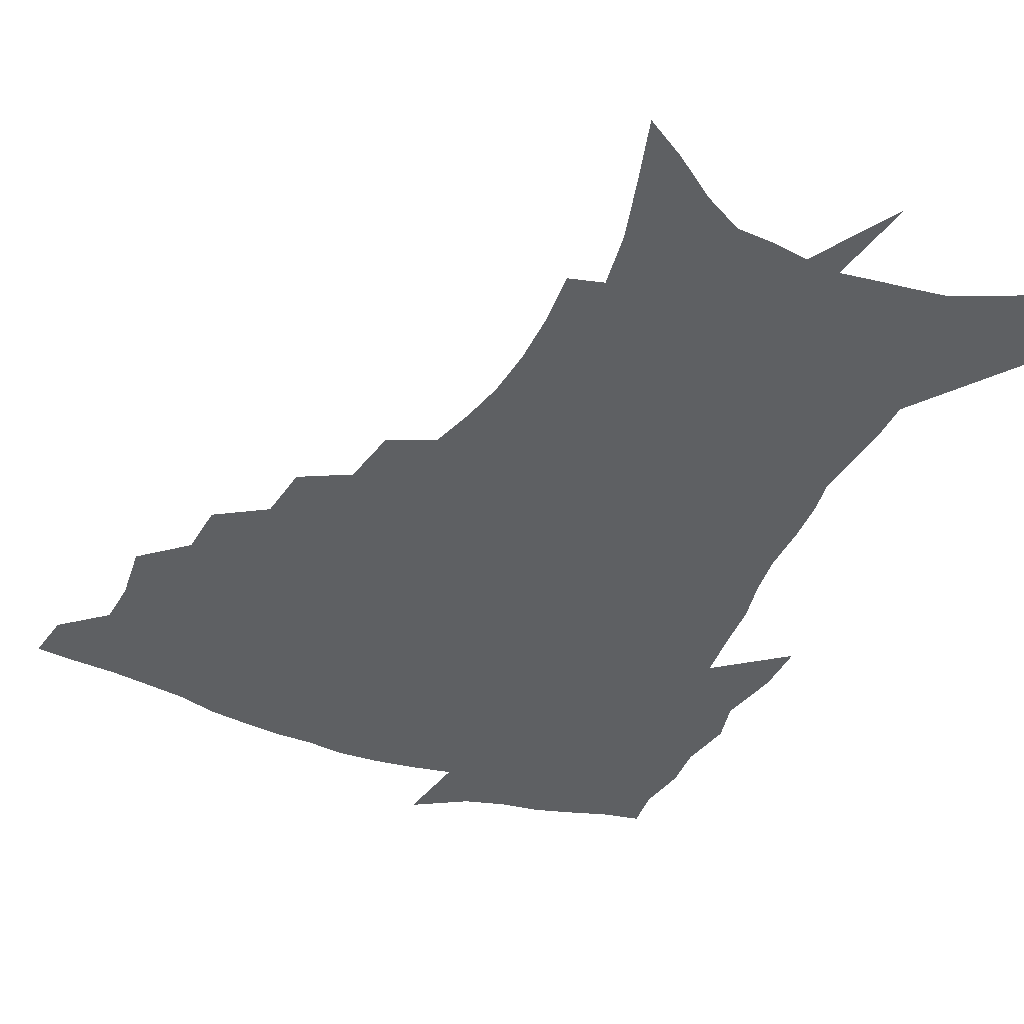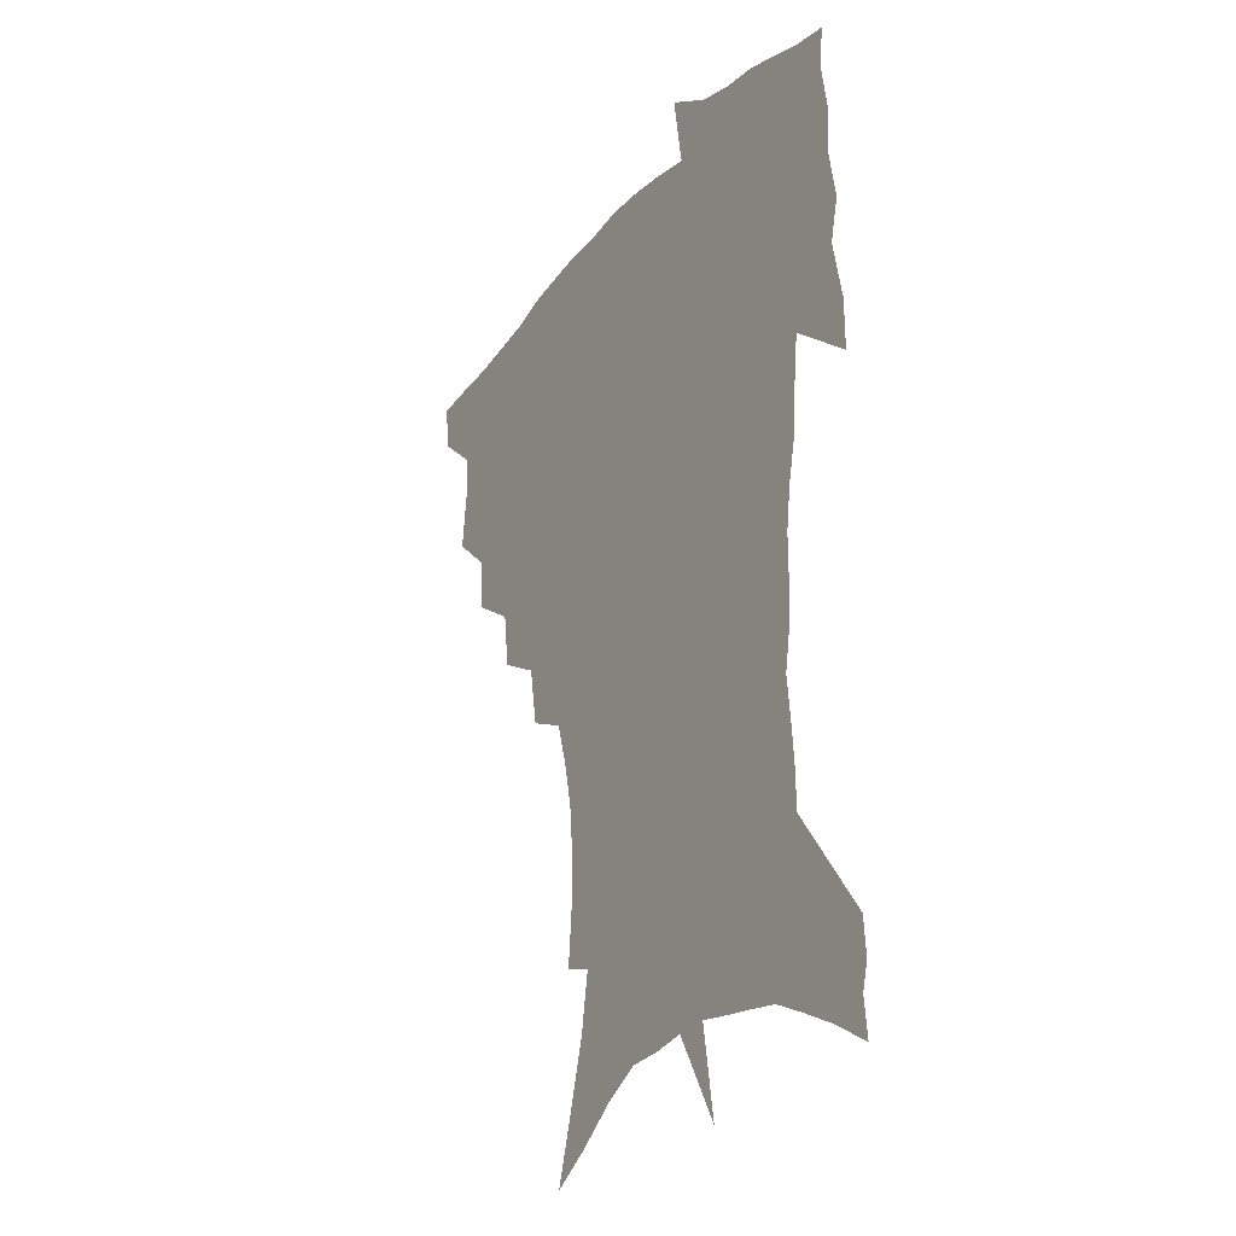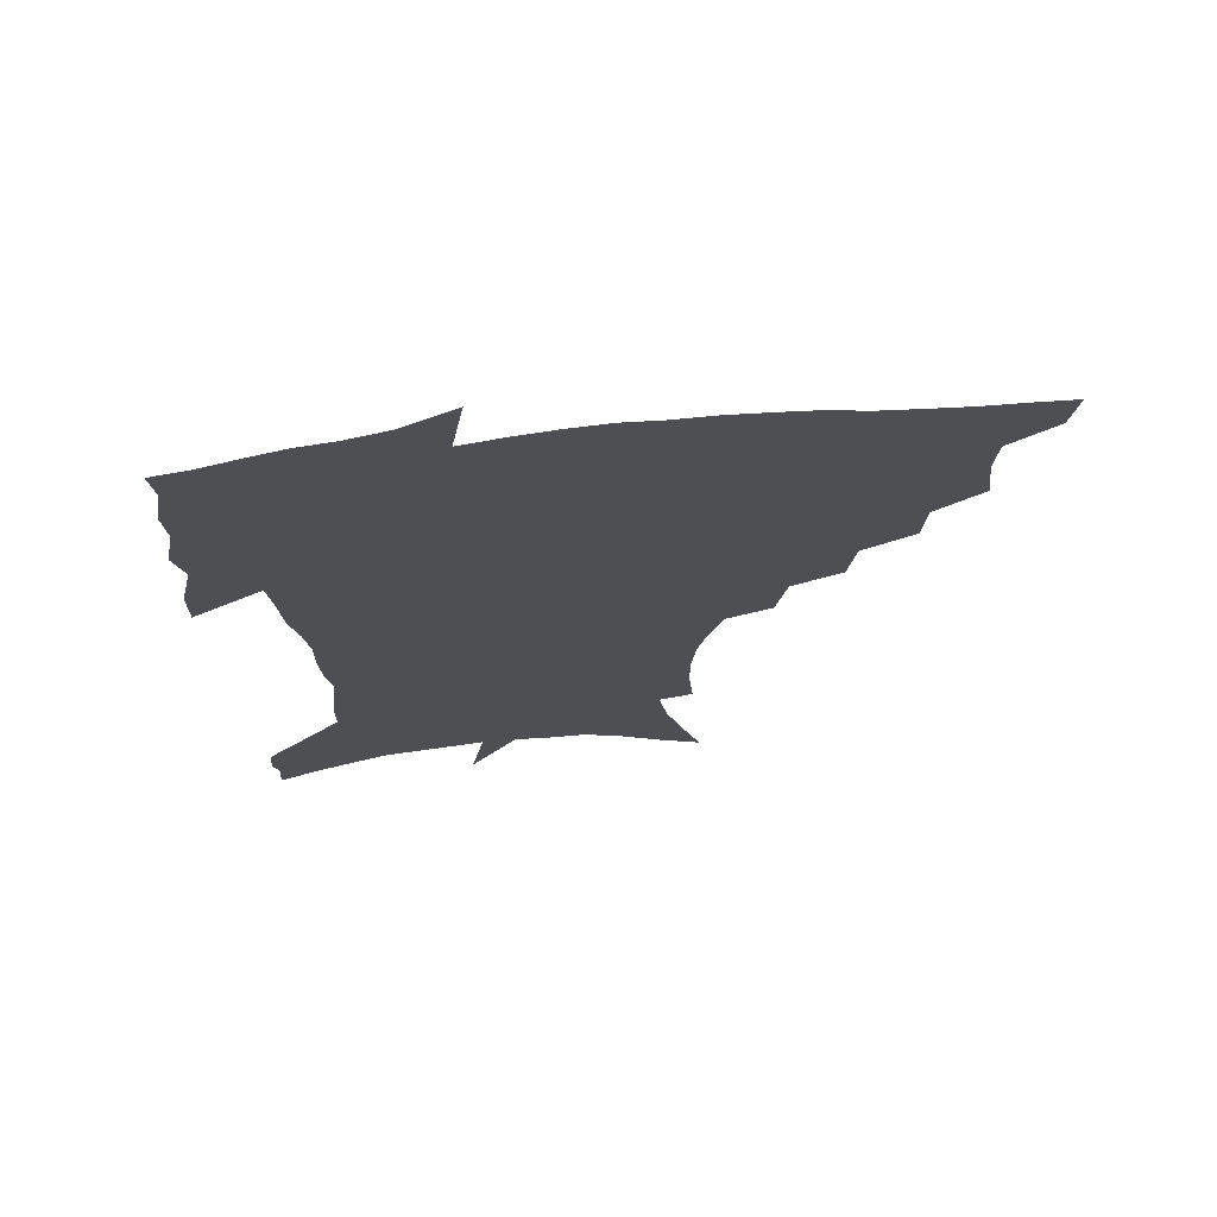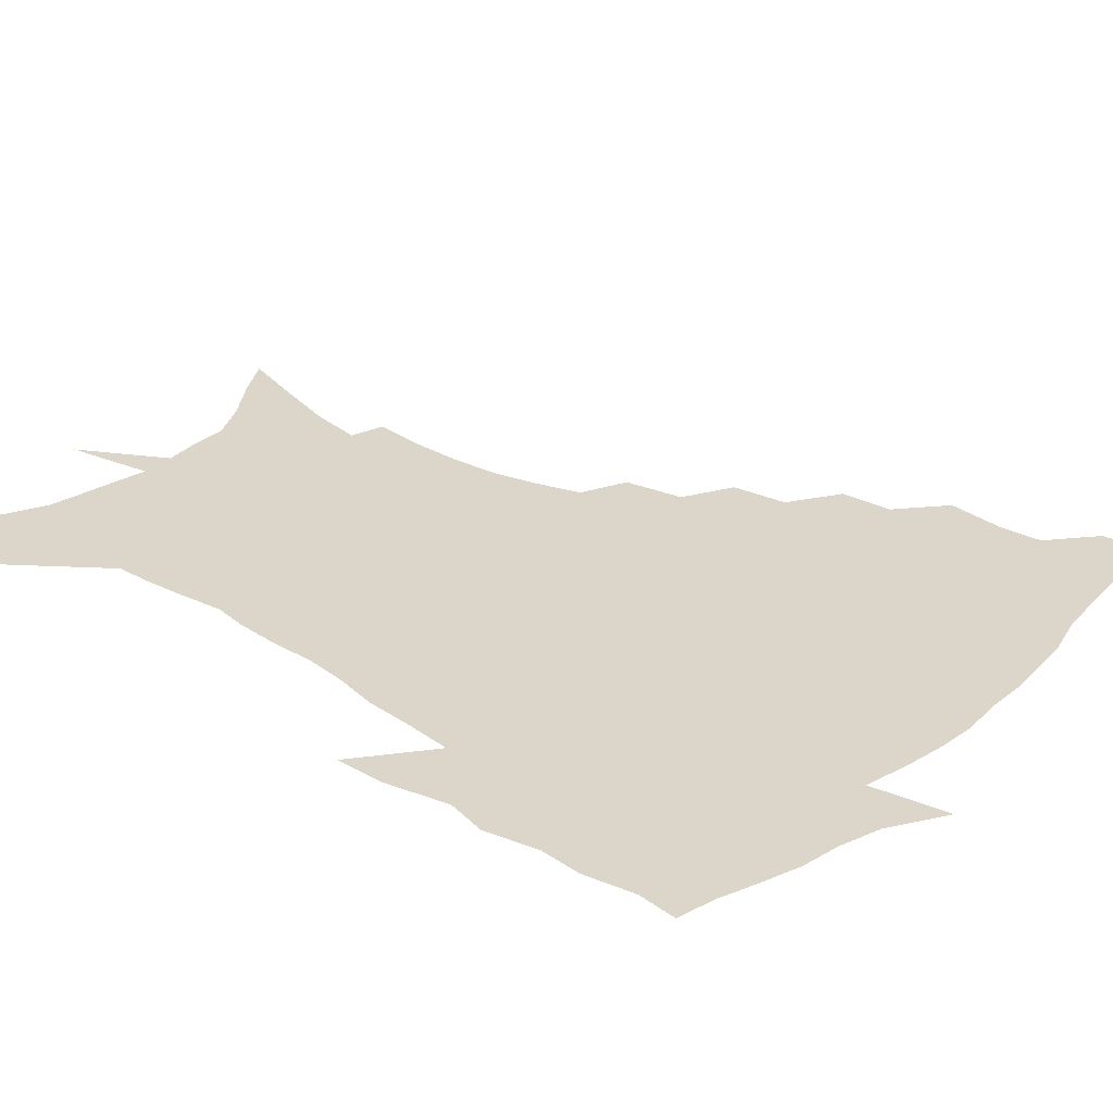
<metadata>
{"format":"obj","ext":"obj","renderer":"f3d","projection":"perspective","resolution":1024,"background":"white","views":[{"elev":-42.4,"azim":-24.8,"up":"+Z"},{"elev":-26.7,"azim":60.0,"up":"+Y"},{"elev":71.8,"azim":174.5,"up":"+Y"},{"elev":29.7,"azim":130.6,"up":"+Z"}]}
</metadata>
<code>
v 453.7 445.1 0
v 451.1 462.3 0
v 468.6 393.9 0
v 471.1 414.6 0
v 470.1 430.8 0
v 469 446 0
v 466.4 463.4 0
v 486.5 360.1 0
v 485.3 379.2 0
v 488.3 401.4 0
v 487.1 417.3 0
v 485.6 432.8 0
v 483.7 448.4 0
v 482 464.1 0
v 507.5 328 0
v 505 348.2 0
v 505.6 370.9 0
v 505.9 389.5 0
v 504.5 405.1 0
v 503 419.9 0
v 501.6 434.5 0
v 500.1 448.9 0
v 497.1 465.9 0
v 529.4 296.7 0
v 525.6 318.3 0
v 524 341 0
v 521.6 357.9 0
v 522 378.1 0
v 519.9 391.8 0
v 519 407.3 0
v 517.7 421.8 0
v 516.1 436.2 0
v 514.3 450.8 0
v 511.8 467.8 0
v 554.4 200.4 0
v 556.2 220.8 0
v 556.2 239.4 0
v 554.6 257.2 0
v 551 273.2 0
v 546.1 289.2 0
v 542.2 309.5 0
v 539.5 328.6 0
v 538.2 348.4 0
v 536.5 364.1 0
v 535.7 380.3 0
v 534.7 395 0
v 533.3 409.2 0
v 532.1 423.5 0
v 530.5 438 0
v 528.6 453.1 0
v 526.2 471.6 0
v 549.6 129.8 0
v 556.7 152.8 0
v 563.4 176.1 0
v 566.9 196.8 0
v 567.5 214.9 0
v 567.5 233.1 0
v 566.2 249.8 0
v 563.7 265.2 0
v 560.5 280.4 0
v 557.1 298.8 0
v 554.3 316.6 0
v 552.6 335.2 0
v 551 350.9 0
v 550.1 367.5 0
v 550.1 384.1 0
v 548.6 397.1 0
v 548.6 411.7 0
v 546.6 425.1 0
v 545.4 439 0
v 543.1 455.1 0
v 540.7 473.3 0
v 564.5 138.7 0
v 573.7 167.1 0
v 576.7 186.4 0
v 578.5 206.7 0
v 577.6 221 0
v 577.6 241.5 0
v 576.1 258.3 0
v 574.1 275.7 0
v 570.8 287.4 0
v 568.4 305.3 0
v 566.5 322.7 0
v 564.9 337.6 0
v 564.4 356.3 0
v 563.3 370.5 0
v 562.9 385.6 0
v 561.6 398.1 0
v 561.8 412.8 0
v 560.7 426.1 0
v 559.6 439.9 0
v 558 455.2 0
v 555 474.6 0
v 580.6 150 0
v 586.6 174.2 0
v 588.8 195.1 0
v 588.8 212.2 0
v 588.3 229.6 0
v 587.4 246.6 0
v 585.9 263.3 0
v 583.9 279.3 0
v 581.6 293.8 0
v 579.7 310.4 0
v 578.1 323.3 0
v 577.4 342.5 0
v 576.7 358 0
v 575.9 371.5 0
v 575.7 387 0
v 575.6 400.6 0
v 575.1 413.7 0
v 574.1 427.2 0
v 573.6 440.6 0
v 572.7 454.7 0
v 569.6 474.5 0
v 595.4 157.6 0
v 598.7 180.1 0
v 599.1 197.5 0
v 598.8 214.4 0
v 598 229.9 0
v 596.9 248.7 0
v 595.7 265.1 0
v 594.1 282.7 0
v 592.4 296.7 0
v 590.9 311.3 0
v 589.8 327.1 0
v 589.4 345.3 0
v 589 360.4 0
v 588.6 373.7 0
v 588.4 387 0
v 588.6 401.4 0
v 588.3 414.4 0
v 588.4 427.6 0
v 587.9 440.8 0
v 586.3 456 0
v 583.7 475.9 0
v 608.8 158 0
v 609.9 180.6 0
v 609.6 200.3 0
v 608.9 216.8 0
v 608 234.1 0
v 607.1 247.5 0
v 605.7 265.5 0
v 604.3 285.1 0
v 603.1 299 0
v 602.1 313.6 0
v 601.5 330.5 0
v 601.1 346 0
v 601 359.4 0
v 600.9 374.1 0
v 601.3 388.6 0
v 601.4 401.9 0
v 601.6 414.8 0
v 601.9 427.8 0
v 601.4 441.6 0
v 600.2 457.1 0
v 598.4 474.9 0
v 622.5 159.8 0
v 621.1 183.3 0
v 620 201.6 0
v 618.9 220.4 0
v 617.9 235.5 0
v 617 250.6 0
v 616 264.7 0
v 614.5 285.4 0
v 613.8 300.5 0
v 613.2 315.5 0
v 612.9 331 0
v 612.7 346.8 0
v 612.8 359.6 0
v 613.2 375.9 0
v 613.5 388.6 0
v 614.1 402.7 0
v 614.7 414.9 0
v 615.4 427.6 0
v 615.3 441.3 0
v 614.7 456.3 0
v 613.7 472.6 0
v 640.6 127.9 0
v 635.3 160.4 0
v 632.7 181.3 0
v 630.6 201.5 0
v 629 219.5 0
v 627.7 236.8 0
v 626.8 252.4 0
v 626 266.6 0
v 624.9 285.4 0
v 624.6 299.9 0
v 624 317.2 0
v 624.2 330.7 0
v 624.4 345.3 0
v 624.6 360.2 0
v 624.9 375.8 0
v 625.7 387.9 0
v 626.4 401.2 0
v 627.2 414.3 0
v 628 427.1 0
v 629.5 440 0
v 630.4 453.3 0
v 629.7 469.2 0
v 625.3 497 0
v 648.7 158.2 0
v 643.9 181.3 0
v 641.4 199.8 0
v 639.6 217.1 0
v 637.9 234.8 0
v 636.7 251.9 0
v 636.1 266.6 0
v 635.2 284 0
v 635.5 297.8 0
v 635.6 313.2 0
v 635.9 327.8 0
v 636.4 342.3 0
v 636.4 359 0
v 636.9 373.4 0
v 637.8 386.5 0
v 639 398.9 0
v 639.7 413.3 0
v 641 425.6 0
v 642.6 439.1 0
v 643.7 452.2 0
v 644.6 466.5 0
v 644.6 485.2 0
v 661.5 156.2 0
v 656.2 177.6 0
v 652.9 196.3 0
v 649.9 215.4 0
v 648.5 231.2 0
v 646.9 249.2 0
v 646.4 264.2 0
v 646.5 279.1 0
v 646.5 294.4 0
v 647.1 308.9 0
v 647.8 323.4 0
v 648.5 338.3 0
v 648.5 355.6 0
v 649 370.7 0
v 650.1 384.4 0
v 651.1 399.2 0
v 652.2 412.1 0
v 653.7 425.2 0
v 655.2 437.9 0
v 656.9 450.6 0
v 658.6 464.2 0
v 659.7 480.7 0
v 673.7 154.2 0
v 668.4 173.8 0
v 665.4 190.9 0
v 661.7 209.6 0
v 659.2 227.2 0
v 657.8 243.7 0
v 657.6 258.3 0
v 657.6 273.4 0
v 658.1 288.4 0
v 658.5 303.9 0
v 658.6 321.1 0
v 660.1 335.2 0
v 661.8 349.4 0
v 662 365.9 0
v 662.2 382.6 0
v 663.3 396.7 0
v 664.6 410 0
v 665.9 423.8 0
v 667.7 436.2 0
v 669.7 448.8 0
v 672.1 461.6 0
v 673.9 478.4 0
v 687.6 147.6 0
v 682 167.1 0
v 680.8 180.9 0
v 674.5 202.8 0
v 671.7 219.2 0
v 670.4 234.8 0
v 668.9 251.6 0
v 668.8 266.5 0
v 670.6 279.3 0
v 670.4 296.8 0
v 671.8 311.8 0
v 673.8 326.2 0
v 675.2 342.1 0
v 675.3 360 0
v 675.2 377.5 0
v 676.8 391.9 0
v 676.9 407.5 0
v 678.5 420.7 0
v 679.8 434.4 0
v 682.3 446.5 0
v 685 458.9 0
v 688.1 474 0
v 701.5 140.6 0
v 697.6 157.4 0
v 696.3 171 0
v 694.8 185.3 0
v 687.3 207 0
v 687.2 218.9 0
v 685.9 234.4 0
v 684 251.8 0
v 686.1 263.7 0
v 687.1 279.2 0
v 687.1 297.2 0
v 689 312.7 0
v 692.3 327.4 0
v 693.6 345.3 0
v 695.4 362.7 0
v 693 383 0
v 692.4 400.2 0
v 691.3 417.1 0
v 692.8 430.8 0
v 694.4 444 0
v 698.2 456.1 0
v 702.1 469.2 0
v 717.2 131.2 0
v 715.7 144.9 0
v 718.1 153.9 0
v 717.1 167 0
v 721.1 342.4 0
v 720.8 361 0
v 716.1 383.7 0
v 719.7 398.6 0
v 716.1 418 0
v 717.2 433.5 0
v 714.1 451.8 0
v 715.7 466.3 0
v 721 496 0
f 5 6 1
f 1 6 2
f 6 7 2
f 9 10 3
f 3 10 4
f 10 11 4
f 4 11 5
f 11 12 5
f 5 12 6
f 12 13 6
f 6 13 7
f 13 14 7
f 16 17 8
f 8 17 9
f 17 18 9
f 9 18 10
f 18 19 10
f 10 19 11
f 19 20 11
f 11 20 12
f 20 21 12
f 12 21 13
f 21 22 13
f 13 22 14
f 22 23 14
f 25 26 15
f 15 26 16
f 26 27 16
f 16 27 17
f 27 28 17
f 17 28 18
f 28 29 18
f 18 29 19
f 29 30 19
f 19 30 20
f 30 31 20
f 20 31 21
f 31 32 21
f 21 32 22
f 32 33 22
f 22 33 23
f 33 34 23
f 40 41 24
f 24 41 25
f 41 42 25
f 25 42 26
f 42 43 26
f 26 43 27
f 43 44 27
f 27 44 28
f 44 45 28
f 28 45 29
f 45 46 29
f 29 46 30
f 46 47 30
f 30 47 31
f 47 48 31
f 31 48 32
f 48 49 32
f 32 49 33
f 49 50 33
f 33 50 34
f 50 51 34
f 55 56 35
f 35 56 36
f 56 57 36
f 36 57 37
f 57 58 37
f 37 58 38
f 58 59 38
f 38 59 39
f 59 60 39
f 39 60 40
f 60 61 40
f 40 61 41
f 61 62 41
f 41 62 42
f 62 63 42
f 42 63 43
f 63 64 43
f 43 64 44
f 64 65 44
f 44 65 45
f 65 66 45
f 45 66 46
f 66 67 46
f 46 67 47
f 67 68 47
f 47 68 48
f 68 69 48
f 48 69 49
f 69 70 49
f 49 70 50
f 70 71 50
f 50 71 51
f 71 72 51
f 52 73 53
f 73 74 53
f 53 74 54
f 74 75 54
f 54 75 55
f 75 76 55
f 55 76 56
f 76 77 56
f 56 77 57
f 77 78 57
f 57 78 58
f 78 79 58
f 58 79 59
f 79 80 59
f 59 80 60
f 80 81 60
f 60 81 61
f 81 82 61
f 61 82 62
f 82 83 62
f 62 83 63
f 83 84 63
f 63 84 64
f 84 85 64
f 64 85 65
f 85 86 65
f 65 86 66
f 86 87 66
f 66 87 67
f 87 88 67
f 67 88 68
f 88 89 68
f 68 89 69
f 89 90 69
f 69 90 70
f 90 91 70
f 70 91 71
f 91 92 71
f 71 92 72
f 92 93 72
f 73 94 74
f 94 95 74
f 74 95 75
f 95 96 75
f 75 96 76
f 96 97 76
f 76 97 77
f 97 98 77
f 77 98 78
f 98 99 78
f 78 99 79
f 99 100 79
f 79 100 80
f 100 101 80
f 80 101 81
f 101 102 81
f 81 102 82
f 102 103 82
f 82 103 83
f 103 104 83
f 83 104 84
f 104 105 84
f 84 105 85
f 105 106 85
f 85 106 86
f 106 107 86
f 86 107 87
f 107 108 87
f 87 108 88
f 108 109 88
f 88 109 89
f 109 110 89
f 89 110 90
f 110 111 90
f 90 111 91
f 111 112 91
f 91 112 92
f 112 113 92
f 92 113 93
f 113 114 93
f 94 115 95
f 115 116 95
f 95 116 96
f 116 117 96
f 96 117 97
f 117 118 97
f 97 118 98
f 118 119 98
f 98 119 99
f 119 120 99
f 99 120 100
f 120 121 100
f 100 121 101
f 121 122 101
f 101 122 102
f 122 123 102
f 102 123 103
f 123 124 103
f 103 124 104
f 124 125 104
f 104 125 105
f 125 126 105
f 105 126 106
f 126 127 106
f 106 127 107
f 127 128 107
f 107 128 108
f 128 129 108
f 108 129 109
f 129 130 109
f 109 130 110
f 130 131 110
f 110 131 111
f 131 132 111
f 111 132 112
f 132 133 112
f 112 133 113
f 133 134 113
f 113 134 114
f 134 135 114
f 115 136 116
f 136 137 116
f 116 137 117
f 137 138 117
f 117 138 118
f 138 139 118
f 118 139 119
f 139 140 119
f 119 140 120
f 140 141 120
f 120 141 121
f 141 142 121
f 121 142 122
f 142 143 122
f 122 143 123
f 143 144 123
f 123 144 124
f 144 145 124
f 124 145 125
f 145 146 125
f 125 146 126
f 146 147 126
f 126 147 127
f 147 148 127
f 127 148 128
f 148 149 128
f 128 149 129
f 149 150 129
f 129 150 130
f 150 151 130
f 130 151 131
f 151 152 131
f 131 152 132
f 152 153 132
f 132 153 133
f 153 154 133
f 133 154 134
f 154 155 134
f 134 155 135
f 155 156 135
f 136 157 137
f 157 158 137
f 137 158 138
f 158 159 138
f 138 159 139
f 159 160 139
f 139 160 140
f 160 161 140
f 140 161 141
f 161 162 141
f 141 162 142
f 162 163 142
f 142 163 143
f 163 164 143
f 143 164 144
f 164 165 144
f 144 165 145
f 165 166 145
f 145 166 146
f 166 167 146
f 146 167 147
f 167 168 147
f 147 168 148
f 168 169 148
f 148 169 149
f 169 170 149
f 149 170 150
f 170 171 150
f 150 171 151
f 171 172 151
f 151 172 152
f 172 173 152
f 152 173 153
f 173 174 153
f 153 174 154
f 174 175 154
f 154 175 155
f 175 176 155
f 155 176 156
f 176 177 156
f 178 179 157
f 157 179 158
f 179 180 158
f 158 180 159
f 180 181 159
f 159 181 160
f 181 182 160
f 160 182 161
f 182 183 161
f 161 183 162
f 183 184 162
f 162 184 163
f 184 185 163
f 163 185 164
f 185 186 164
f 164 186 165
f 186 187 165
f 165 187 166
f 187 188 166
f 166 188 167
f 188 189 167
f 167 189 168
f 189 190 168
f 168 190 169
f 190 191 169
f 169 191 170
f 191 192 170
f 170 192 171
f 192 193 171
f 171 193 172
f 193 194 172
f 172 194 173
f 194 195 173
f 173 195 174
f 195 196 174
f 174 196 175
f 196 197 175
f 175 197 176
f 197 198 176
f 176 198 177
f 198 199 177
f 179 201 180
f 201 202 180
f 180 202 181
f 202 203 181
f 181 203 182
f 203 204 182
f 182 204 183
f 204 205 183
f 183 205 184
f 205 206 184
f 184 206 185
f 206 207 185
f 185 207 186
f 207 208 186
f 186 208 187
f 208 209 187
f 187 209 188
f 209 210 188
f 188 210 189
f 210 211 189
f 189 211 190
f 211 212 190
f 190 212 191
f 212 213 191
f 191 213 192
f 213 214 192
f 192 214 193
f 214 215 193
f 193 215 194
f 215 216 194
f 194 216 195
f 216 217 195
f 195 217 196
f 217 218 196
f 196 218 197
f 218 219 197
f 197 219 198
f 219 220 198
f 198 220 199
f 220 221 199
f 199 221 200
f 221 222 200
f 201 223 202
f 223 224 202
f 202 224 203
f 224 225 203
f 203 225 204
f 225 226 204
f 204 226 205
f 226 227 205
f 205 227 206
f 227 228 206
f 206 228 207
f 228 229 207
f 207 229 208
f 229 230 208
f 208 230 209
f 230 231 209
f 209 231 210
f 231 232 210
f 210 232 211
f 232 233 211
f 211 233 212
f 233 234 212
f 212 234 213
f 234 235 213
f 213 235 214
f 235 236 214
f 214 236 215
f 236 237 215
f 215 237 216
f 237 238 216
f 216 238 217
f 238 239 217
f 217 239 218
f 239 240 218
f 218 240 219
f 240 241 219
f 219 241 220
f 241 242 220
f 220 242 221
f 242 243 221
f 221 243 222
f 243 244 222
f 223 245 224
f 245 246 224
f 224 246 225
f 246 247 225
f 225 247 226
f 247 248 226
f 226 248 227
f 248 249 227
f 227 249 228
f 249 250 228
f 228 250 229
f 250 251 229
f 229 251 230
f 251 252 230
f 230 252 231
f 252 253 231
f 231 253 232
f 253 254 232
f 232 254 233
f 254 255 233
f 233 255 234
f 255 256 234
f 234 256 235
f 256 257 235
f 235 257 236
f 257 258 236
f 236 258 237
f 258 259 237
f 237 259 238
f 259 260 238
f 238 260 239
f 260 261 239
f 239 261 240
f 261 262 240
f 240 262 241
f 262 263 241
f 241 263 242
f 263 264 242
f 242 264 243
f 264 265 243
f 243 265 244
f 265 266 244
f 245 267 246
f 267 268 246
f 246 268 247
f 268 269 247
f 247 269 248
f 269 270 248
f 248 270 249
f 270 271 249
f 249 271 250
f 271 272 250
f 250 272 251
f 272 273 251
f 251 273 252
f 273 274 252
f 252 274 253
f 274 275 253
f 253 275 254
f 275 276 254
f 254 276 255
f 276 277 255
f 255 277 256
f 277 278 256
f 256 278 257
f 278 279 257
f 257 279 258
f 279 280 258
f 258 280 259
f 280 281 259
f 259 281 260
f 281 282 260
f 260 282 261
f 282 283 261
f 261 283 262
f 283 284 262
f 262 284 263
f 284 285 263
f 263 285 264
f 285 286 264
f 264 286 265
f 286 287 265
f 265 287 266
f 287 288 266
f 267 289 268
f 289 290 268
f 268 290 269
f 290 291 269
f 269 291 270
f 291 292 270
f 270 292 271
f 292 293 271
f 271 293 272
f 293 294 272
f 272 294 273
f 294 295 273
f 273 295 274
f 295 296 274
f 274 296 275
f 296 297 275
f 275 297 276
f 297 298 276
f 276 298 277
f 298 299 277
f 277 299 278
f 299 300 278
f 278 300 279
f 300 301 279
f 279 301 280
f 301 302 280
f 280 302 281
f 302 303 281
f 281 303 282
f 303 304 282
f 282 304 283
f 304 305 283
f 283 305 284
f 305 306 284
f 284 306 285
f 306 307 285
f 285 307 286
f 307 308 286
f 286 308 287
f 308 309 287
f 287 309 288
f 309 310 288
f 289 311 290
f 311 312 290
f 290 312 291
f 312 313 291
f 291 313 292
f 313 314 292
f 292 314 293
f 303 315 304
f 315 316 304
f 304 316 305
f 316 317 305
f 305 317 306
f 317 318 306
f 306 318 307
f 318 319 307
f 307 319 308
f 319 320 308
f 308 320 309
f 320 321 309
f 309 321 310
f 321 322 310

</code>
